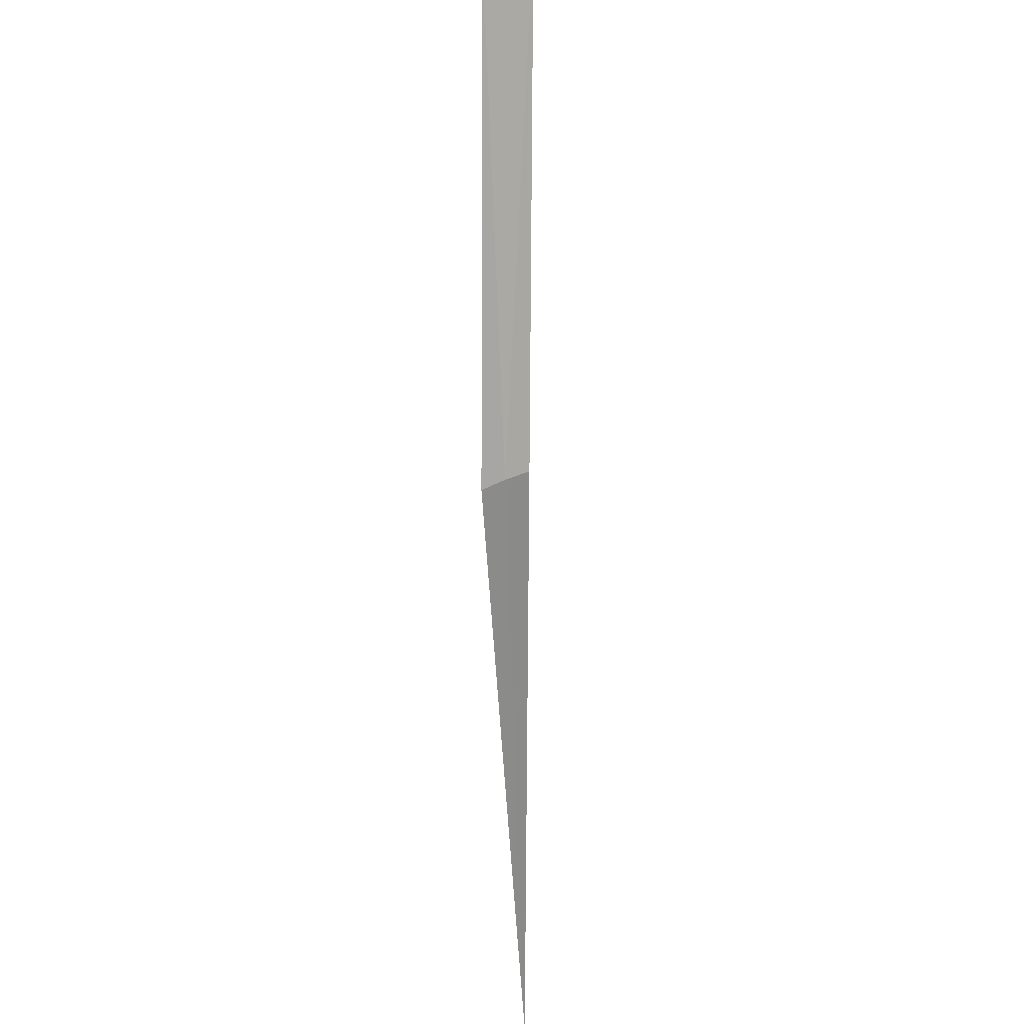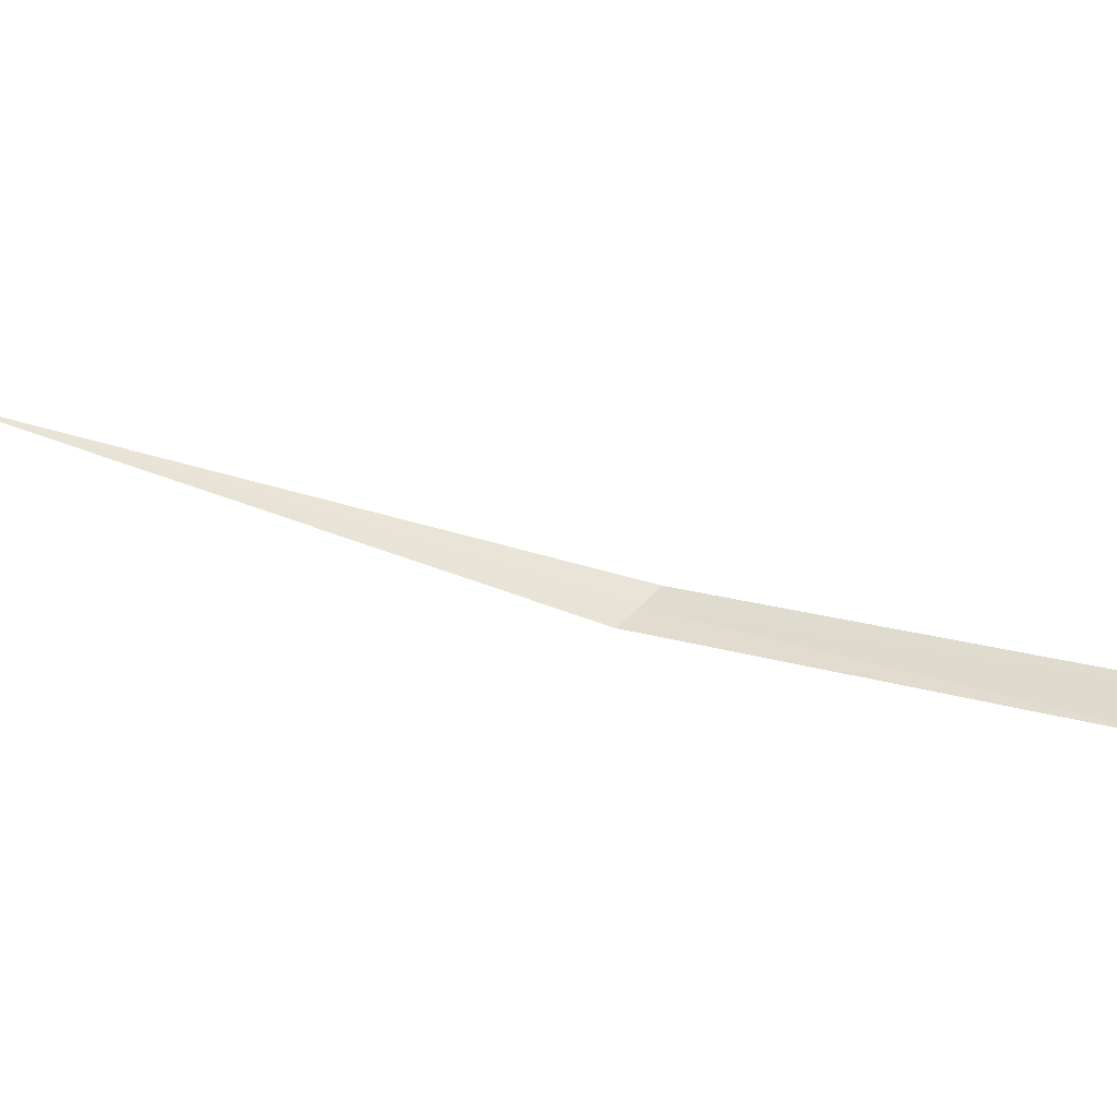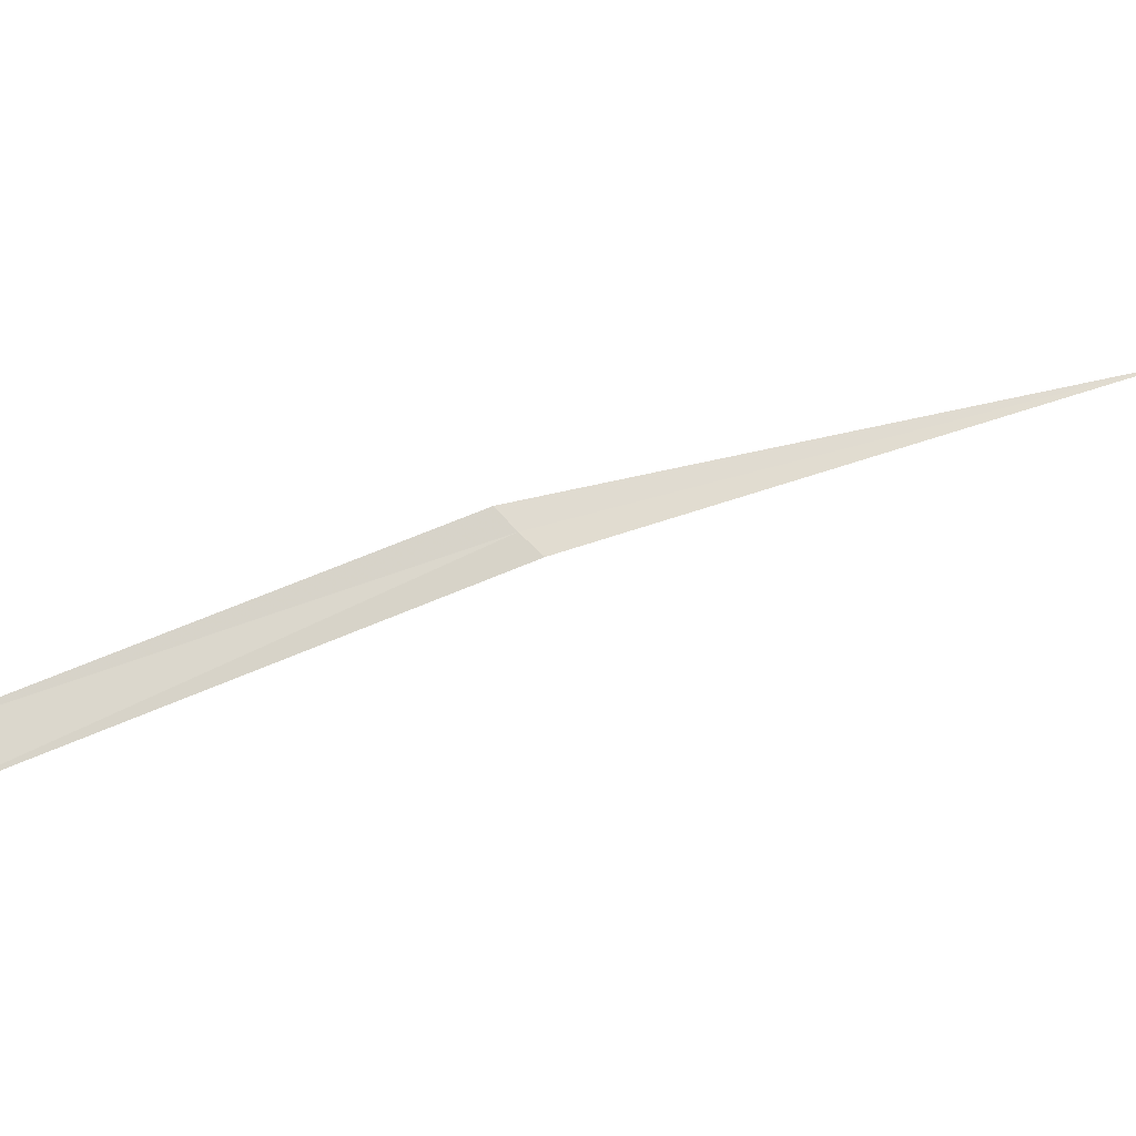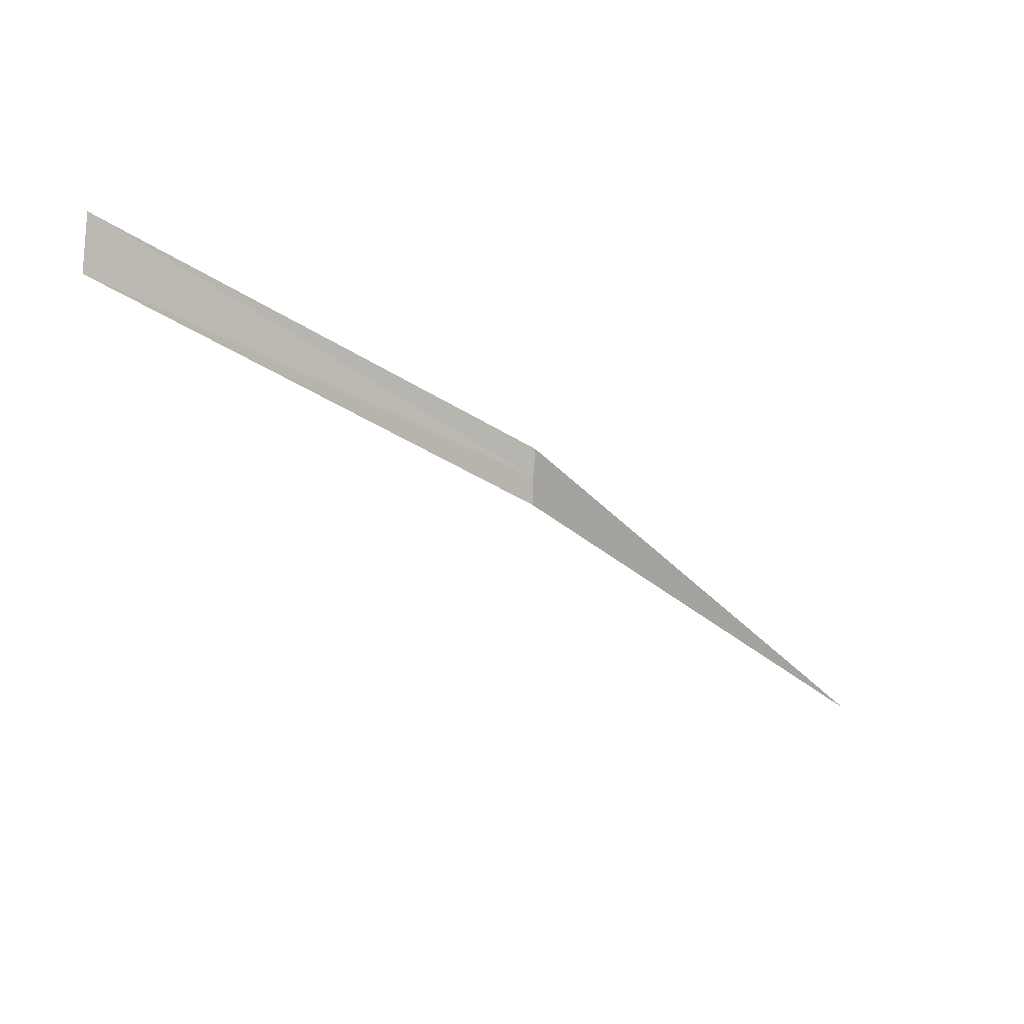
<metadata>
{"format":"obj","ext":"obj","renderer":"f3d","projection":"perspective","resolution":1024,"background":"white","views":[{"elev":57.5,"azim":121.4,"up":"+Z"},{"elev":-39.9,"azim":-122.6,"up":"+Y"},{"elev":-14.2,"azim":36.6,"up":"+Y"},{"elev":62.5,"azim":39.1,"up":"+Z"}]}
</metadata>
<code>
v -26.2 24.17 19.17
v -27.47 23.3 20.39
v -27.58 23.46 20.48
v -26.15 24.1 19.12
v -26.25 24.25 19.23
v -25 25 17.13
f 1 3 2
f 1 2 4
f 1 5 3
f 1 6 5
f 1 4 6

</code>
